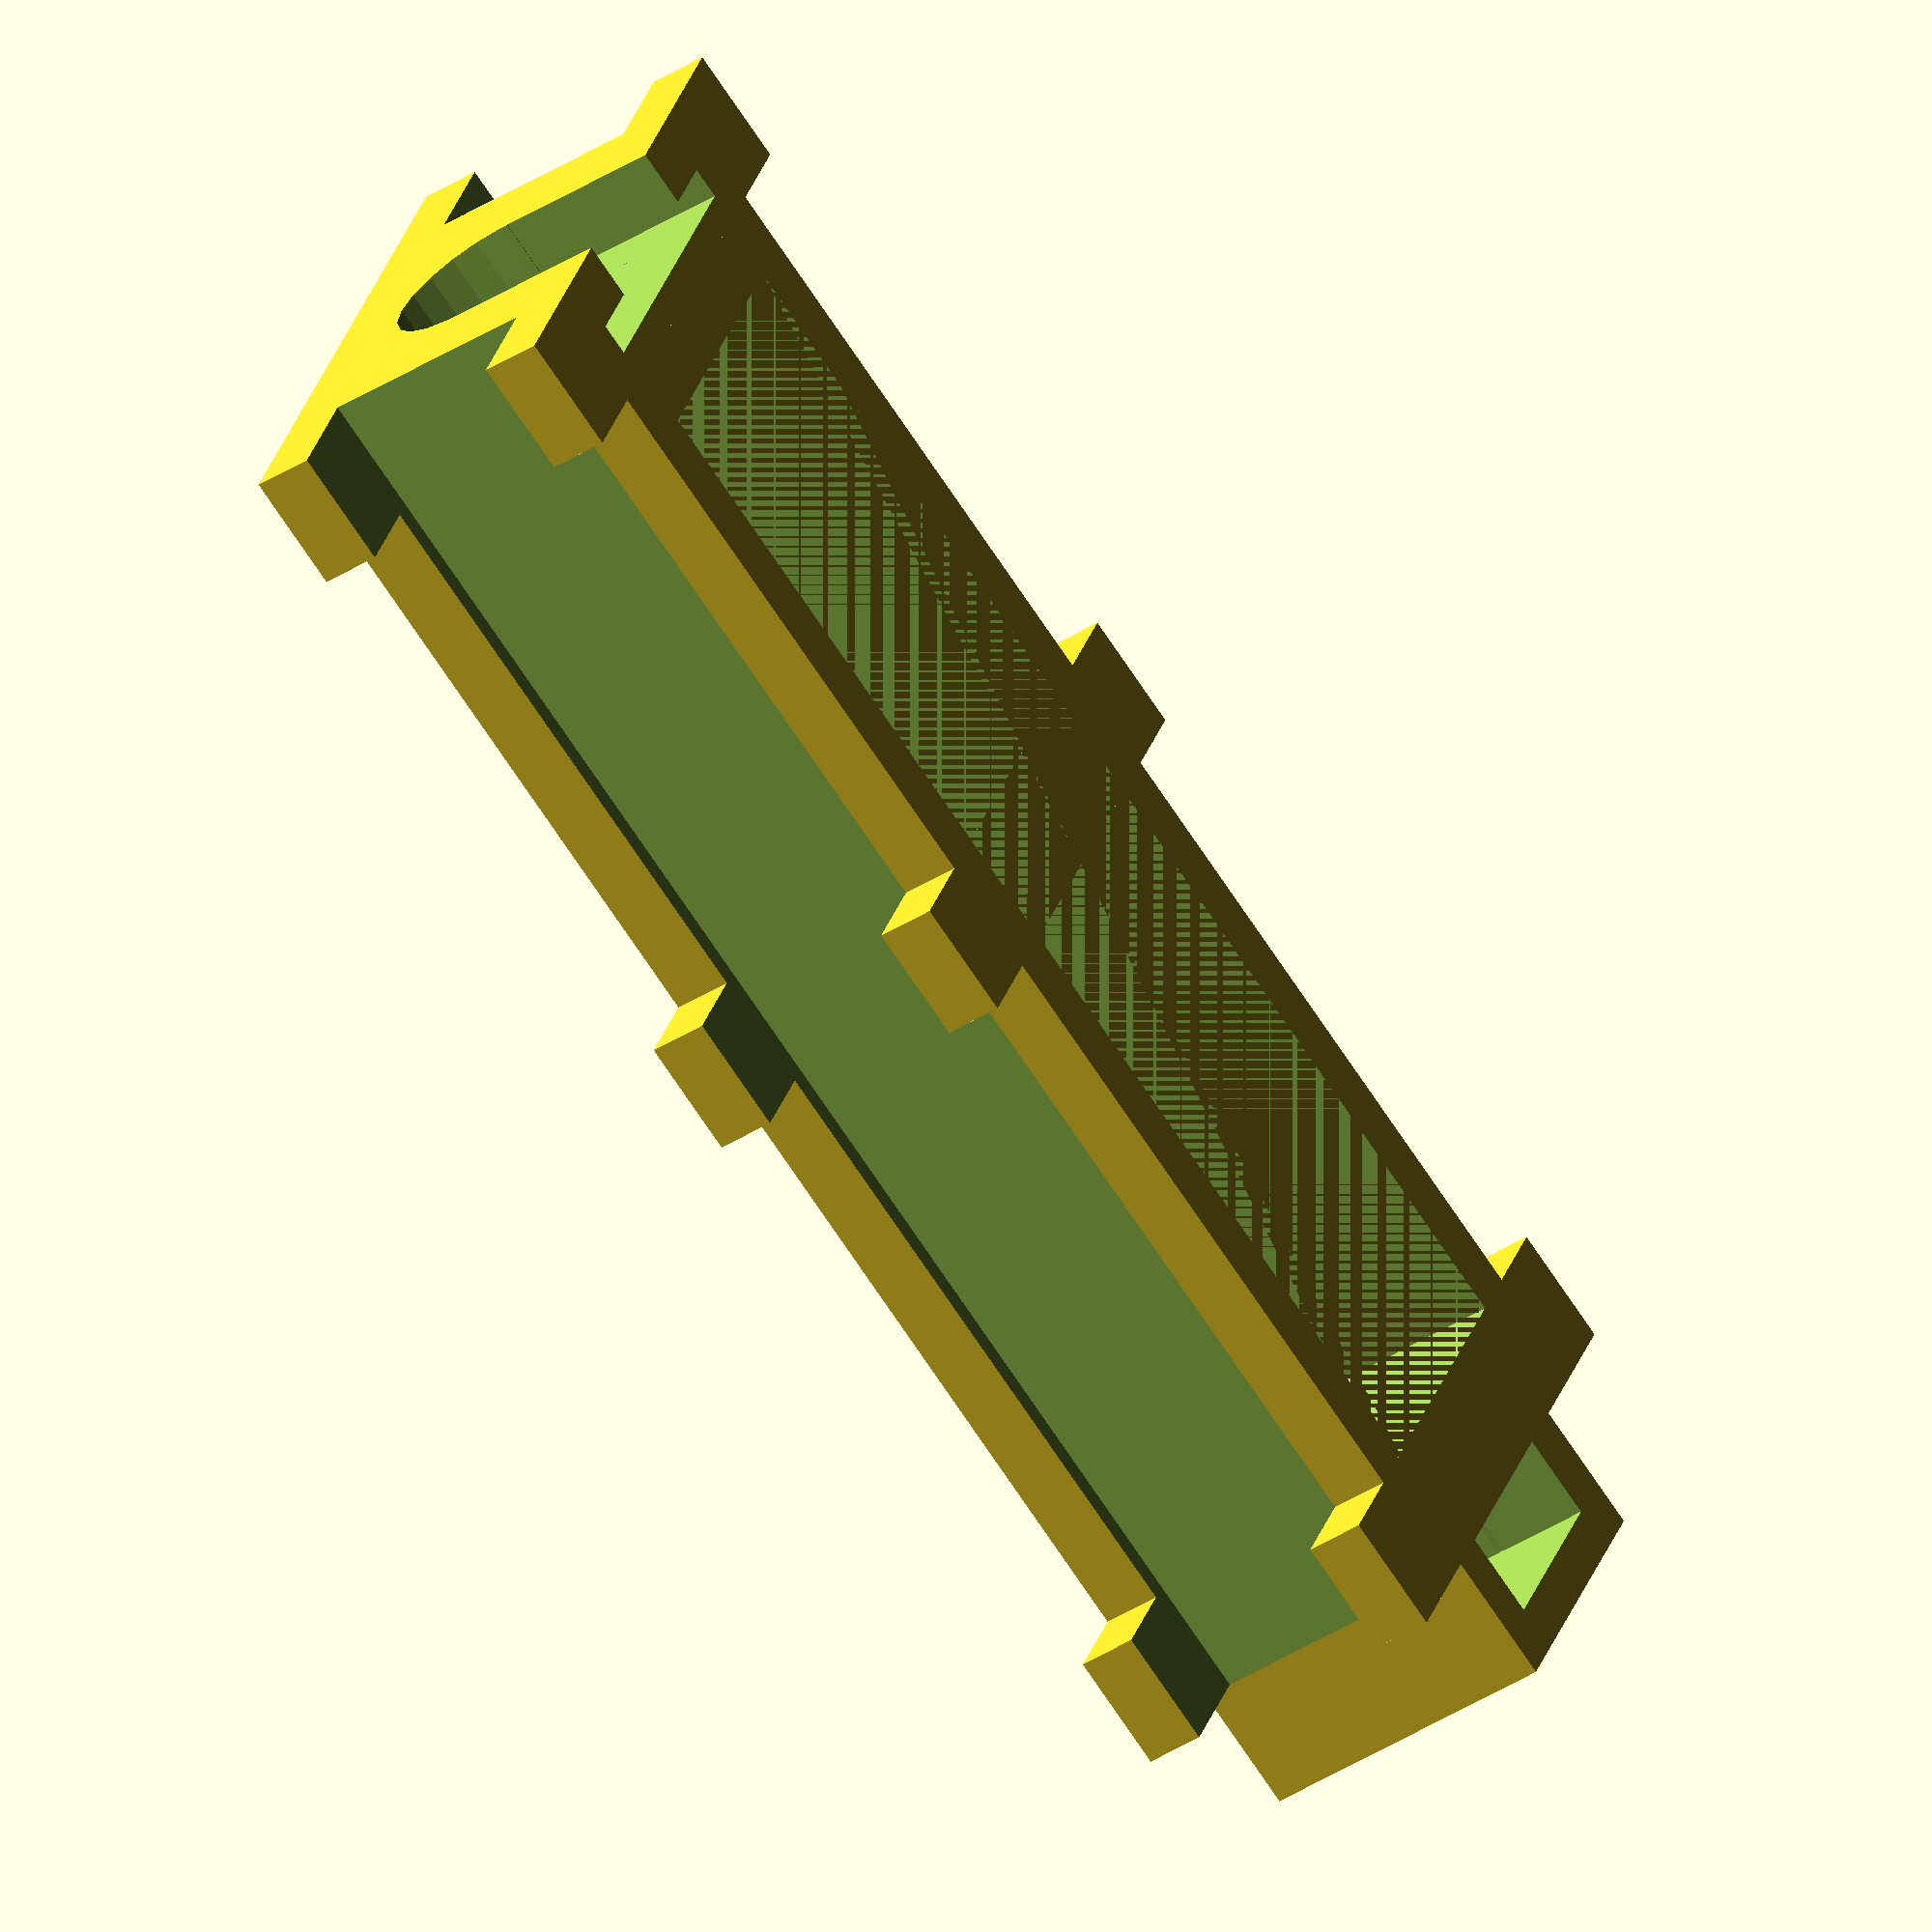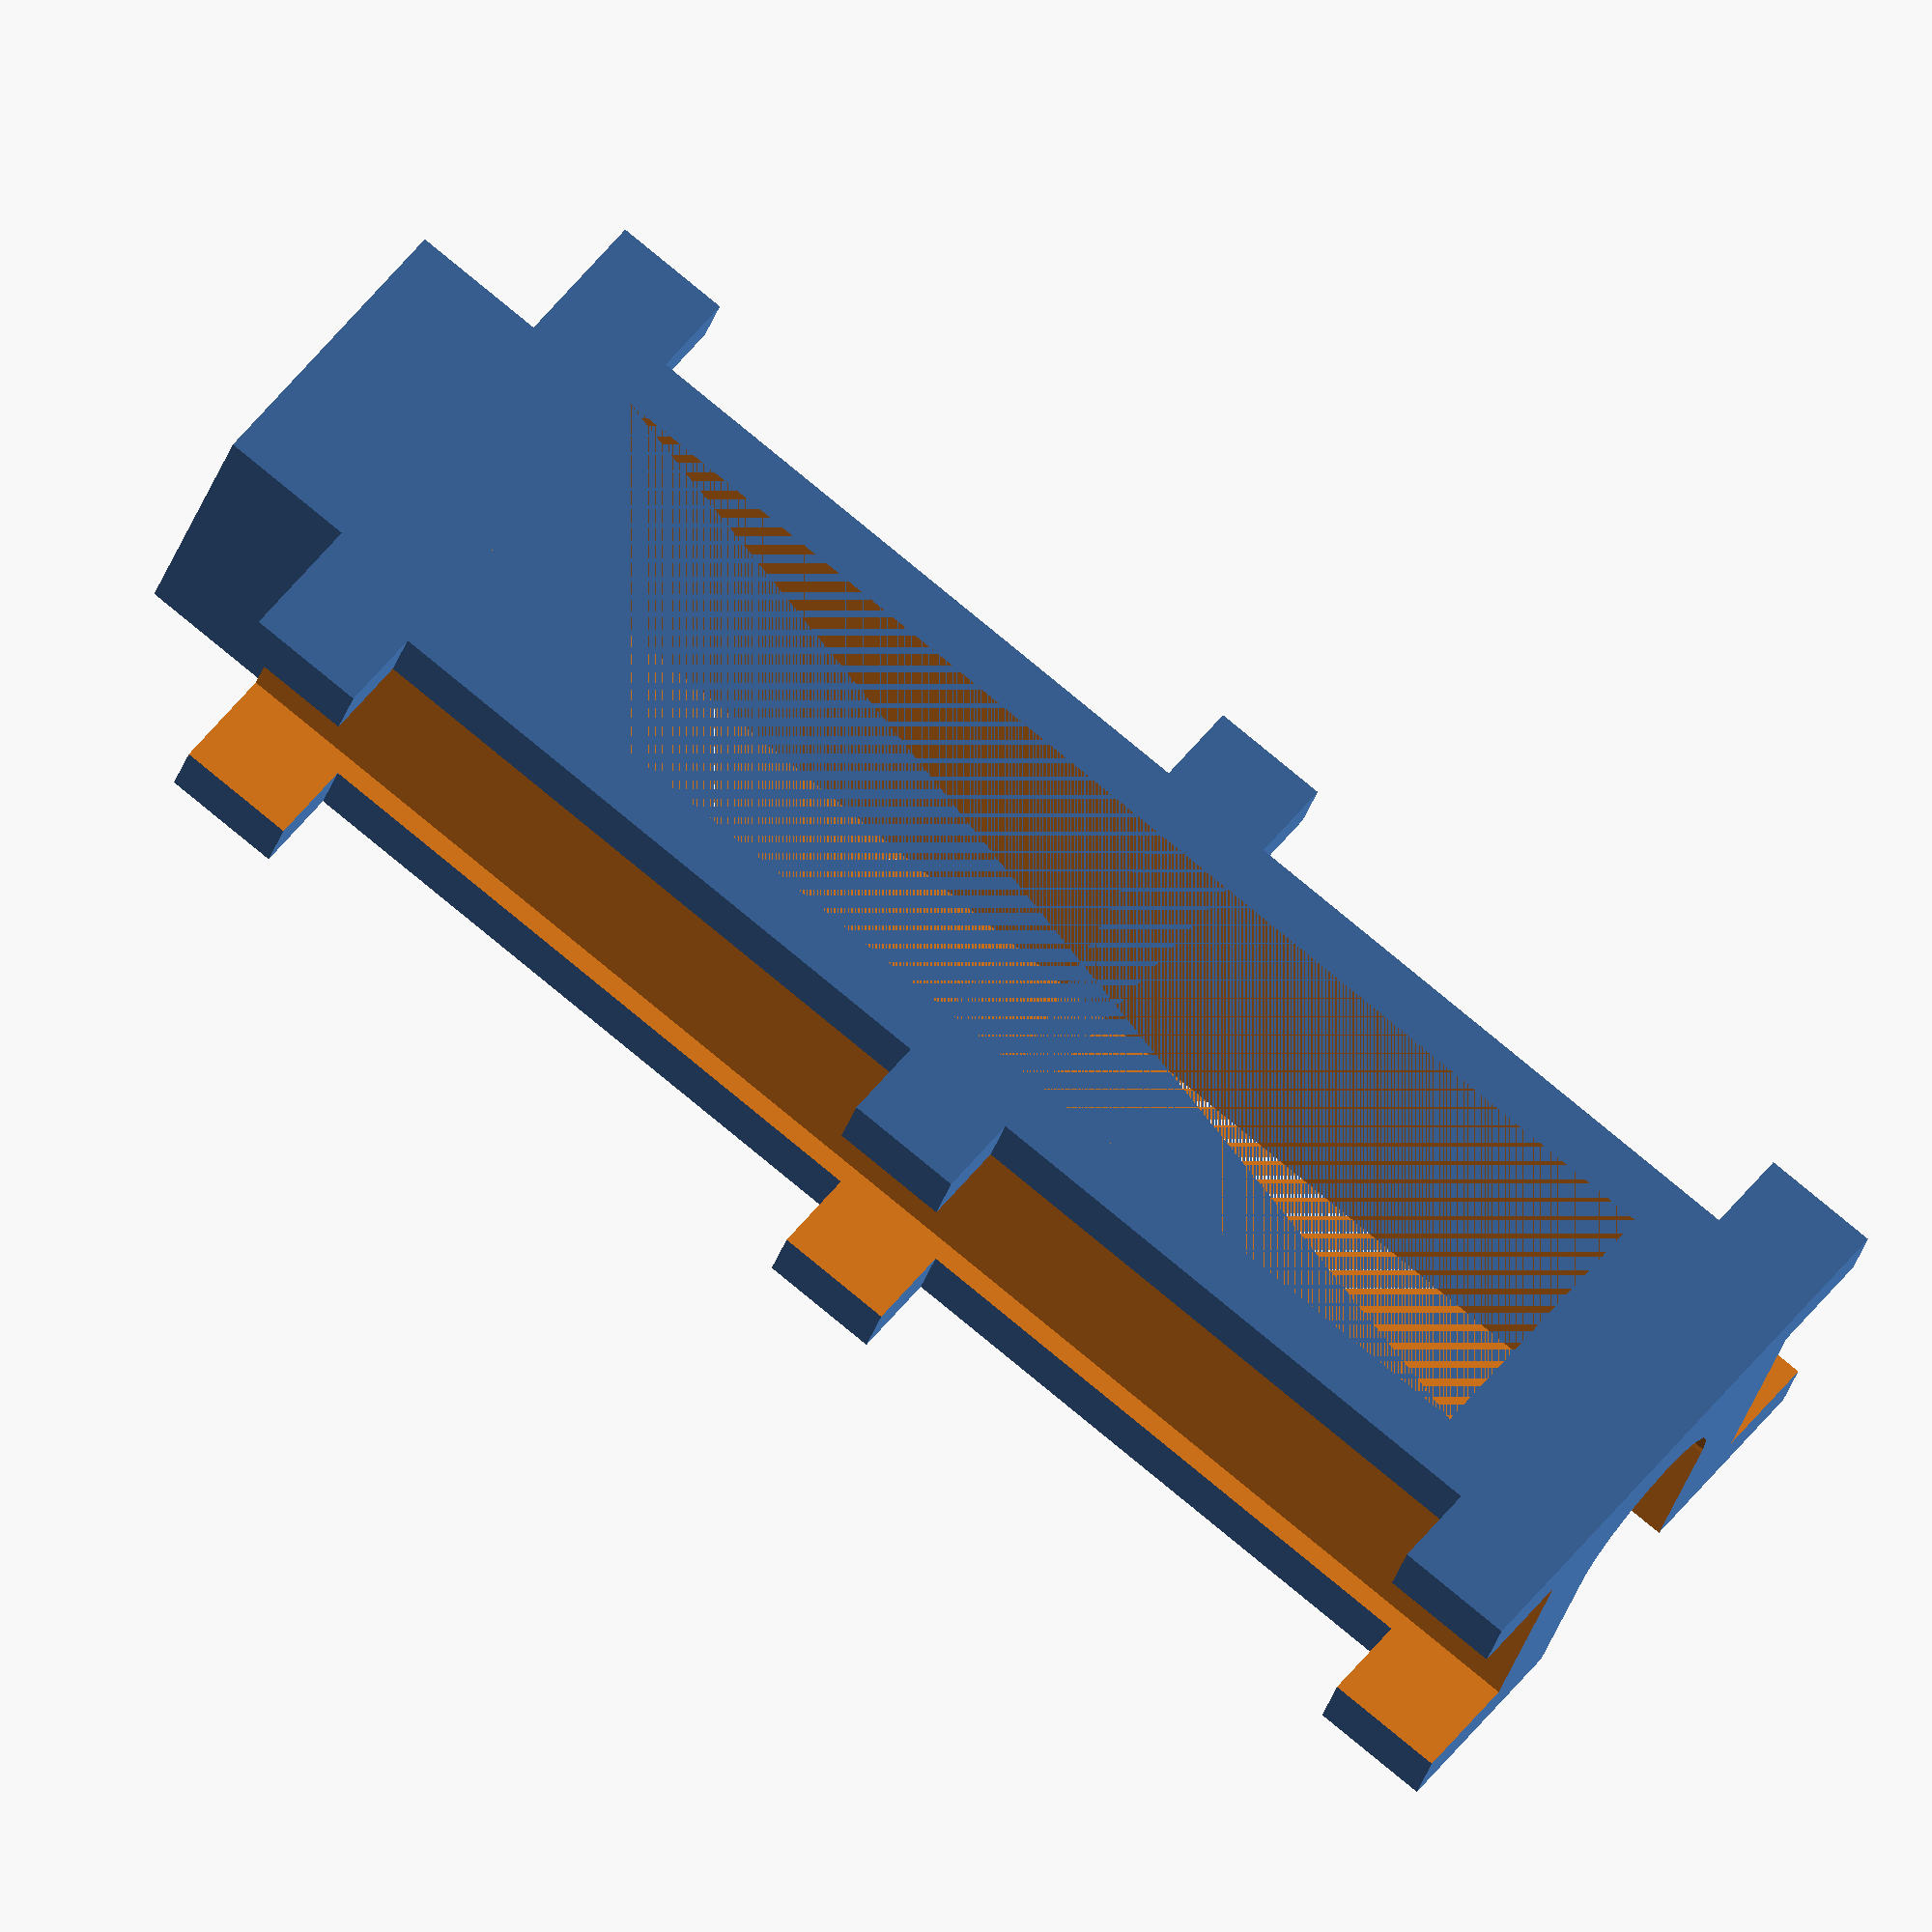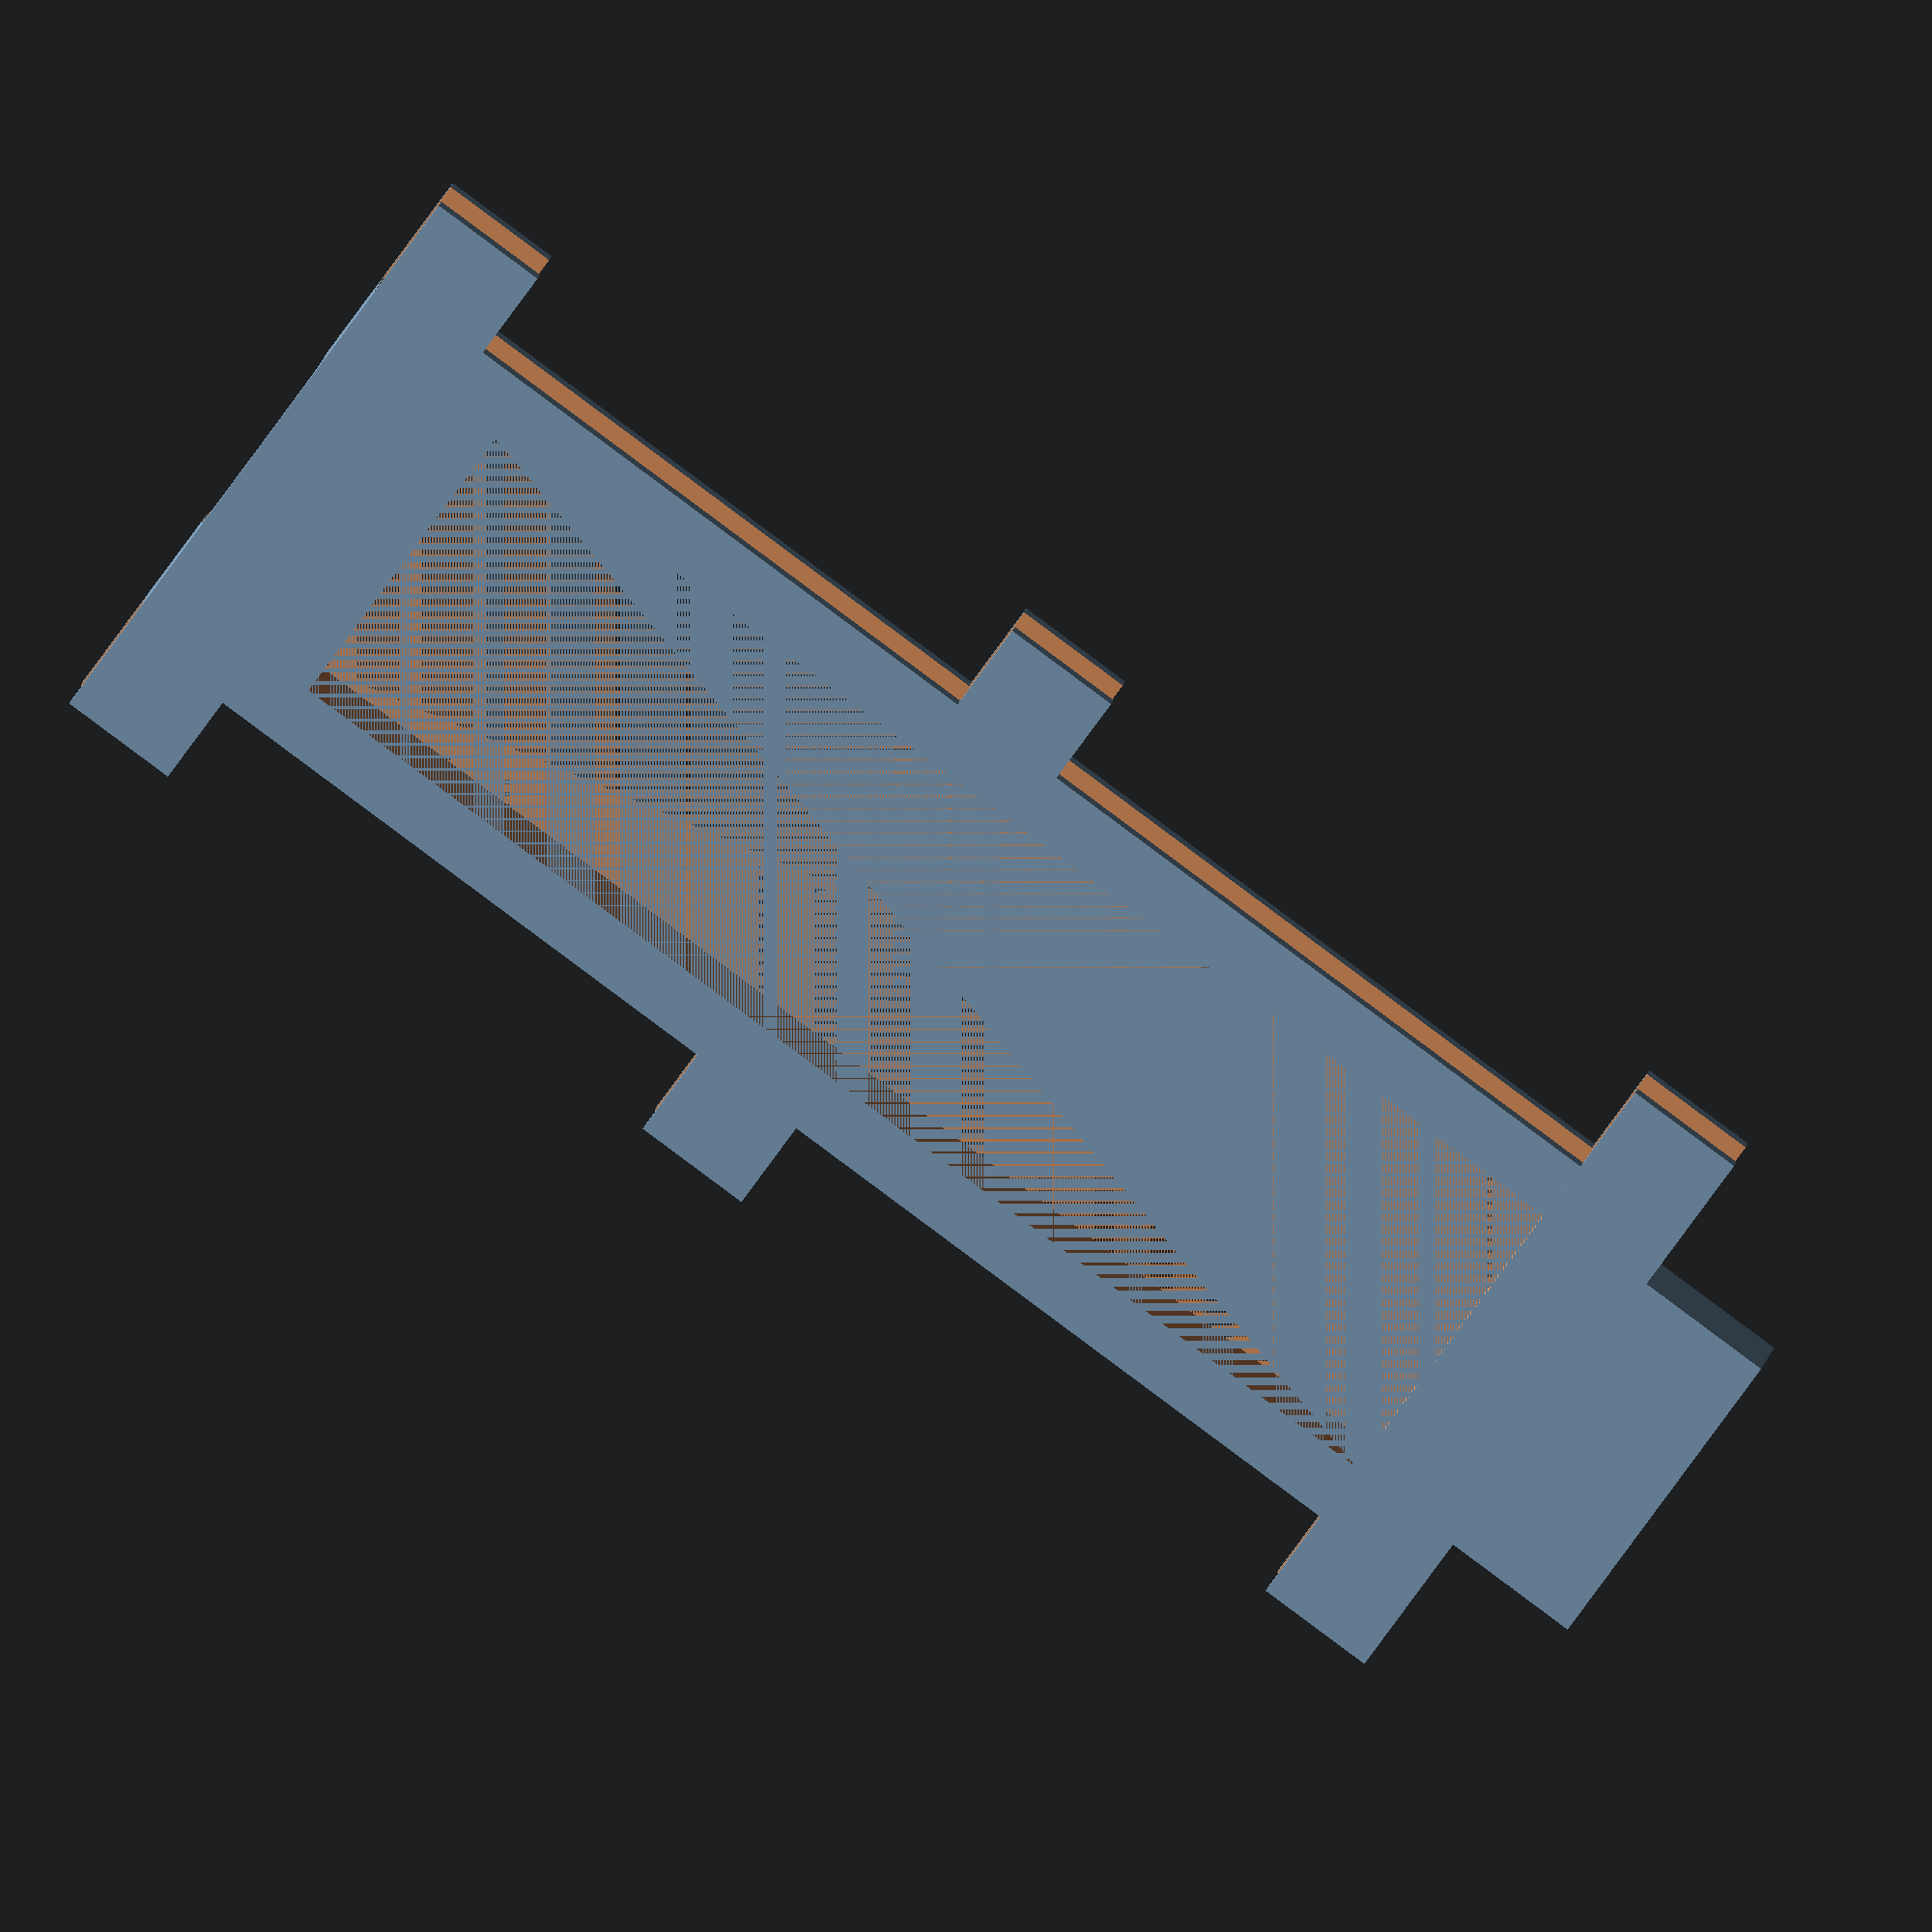
<openscad>
barrelDiameter = 21.4;
barrelSlotThickness = 3;
plungerTravel = 85;
extrusionThickness = 14.8;
wallThickness = 4;
barrelTabsMin = 24.5;
barrelTabsMax = 38.0;
barrelTabsThickness = 2.0;
screwRadius=3.2;
extrusionTabWidth=wallThickness*1.5;


//fixes render oddities
floatCorrection = 0.001; 
floatCorrection2 = 2*floatCorrection; 

// shrinking factor
shrink = 0.3; // this is to be subtracted to all tools beds in order to guarantee a tighter fit

//trap nut
nutAcross = 13.2;
nutDepth = 6.2;

nutWellDepth = nutDepth + 0.05 - shrink; //tight so it won't rattle
//nutWallThicknessFront = plungerWellDepth+3;
nutWallThicknessFront=wallThickness;
//nutWallThicknessBack = 4;
nutWallThicknessBack = 4;

nutSlotSizeX = nutWallThicknessFront;
nutSlotSizeY = nutAcross;
nutSlotSizeZ = nutAcross/2 - 5.5; // 5.5 is a subjective decided amount to compact the design
//nut
nutEdgeLength = nutAcross / (sqrt(3));
correctionFactor = 0.3;

nutCenterX = (mountXSize - nutWellDepth)/2 -floatCorrection;


//plunger frame
plunger_frame_length=plungerTravel+2*wallThickness;
plunger_frame_width=barrelTabsMin+4;
plunger_frame_thickness=extrusionThickness+2*wallThickness;
module plunger_frame(){
     translate([0,-plunger_frame_width/2,-plunger_frame_thickness/2]){
        cube([plunger_frame_length,plunger_frame_width,plunger_frame_thickness]);



    }
}

module plunger_frame_slot(){
            //open space in middle of frame
        translate([wallThickness,(-plunger_frame_width/2)+wallThickness,(-plunger_frame_thickness/2)+wallThickness]){
        cube([plunger_frame_length-wallThickness*2,plunger_frame_width-wallThickness*2,plunger_frame_thickness+floatCorrection2]);
        }
    }

plungerEndDiameter=22.0;
plungerEndThickness=2.15;
plungerStemDiameter=13.0;

module fake_plunger(){
    union(){
            rotate([0,90,0]){
            cylinder(plungerEndThickness,plungerEndDiameter/2,plungerEndDiameter/2);
             cylinder(wallThickness*8,plungerStemDiameter/2,plungerStemDiameter/2);
            }
            translate([0,-plungerEndDiameter/2,0]){
            cube([plungerEndThickness,plungerEndDiameter,plungerEndDiameter]);
            }
            translate([0,-plungerStemDiameter/2,0]){
            cube([wallThickness*8,plungerStemDiameter,plungerStemDiameter]);
            }
        }
}
module fake_extrusion(){
    translate([-plunger_frame_length/4,-extrusionThickness/2,-extrusionThickness/2]){
    cube([plunger_frame_length*2,extrusionThickness,extrusionThickness]);
    }
}

module extrusion_tab(){
    translate([0,-(barrelTabsMin/2+2*wallThickness),-(extrusionThickness/2+wallThickness)]){
    cube([wallThickness*2,barrelTabsMin+4*wallThickness,extrusionThickness+2*wallThickness]);
    }
}
// internal bed for the nut
//used in nutSideHole
module nutWell(){
	//compose the outline of the 6-sided nut using 3 cubes. Yay geometry.

   rotate(a=[0,0,-30]){
	translate([-nutEdgeLength/2, -nutAcross/2, 0]){
		cube(size=[nutEdgeLength + correctionFactor,nutAcross + correctionFactor,nutWellDepth+floatCorrection2  + correctionFactor ]);
	}}

		rotate(a=[0,0,90]){
			translate([-nutEdgeLength/2, -nutAcross/2, 0]){
				cube(size=[nutEdgeLength + correctionFactor,nutAcross + correctionFactor,nutWellDepth+floatCorrection2  + correctionFactor ]);
			}
		}
	
		rotate(a=[0,0,-150]){
			translate([-nutEdgeLength/2, -nutAcross/2, 0]){
				cube(size=[nutEdgeLength + correctionFactor,nutAcross + correctionFactor,nutWellDepth+floatCorrection2  + correctionFactor ]);
			}
		}
}

// side opening to slide the nut in place
// used in nutSideHole
module nutSideOpening(){
    rotate([]){
        translate([0,-nutAcross/2,0]){
            cube([nutEdgeLength - 3*correctionFactor,nutAcross + 2*correctionFactor,2*nutWellDepth+floatCorrection2  + correctionFactor]);
        }
    }
}

// union of the nut bed and its side opening + the hole for the threaded rod 
module nutSideHole(){
    union(){
    //nut
	translate([nutCenterX,centerY,threadedAxisHeight]){
		rotate(a=[0,90,0]){
			nutWell();
		}
	}
    
    // side opening to slide the nut in position
    	translate([nutCenterX,2*centerY,threadedAxisHeight- (nutWellDepth+floatCorrection2  + 2*correctionFactor) ]){
		rotate(a=[90,0,0]){
			nutSideOpening();
		}
	}
}
}
module nutBlock(){
    nutBlockLength=nutDepth+2*wallThickness;
    nutBlockWidth=nutAcross+2*wallThickness;
    nutBlockHeight=nutAcross+2*wallThickness;
    difference(){
        translate([-nutBlockLength/2+wallThickness,-nutBlockWidth/2,-nutBlockHeight/2]){
    cube([nutBlockLength,nutBlockWidth,nutBlockHeight]);
        }
        nutWell();
    rotate([90,0,0]){
        nutSideHole();
    }
        
}
}

module whole_thing(){
    
difference(){
    union(){
        plunger_frame();
        translate([-(nutDepth+wallThickness),0,0]){
            rotate([180,0,0]){
        nutBlock();
            }
        }
        translate([-wallThickness,0,0]){
        extrusion_tab();
        }
        translate([plunger_frame_length/2,0,0]){
        extrusion_tab();
        }
        translate([plunger_frame_length,0,0]){
        extrusion_tab();
        }
    }
    union(){
    translate([-20,0,0]){
            rotate([0,90,0]){
            cylinder(plunger_frame_length+40,screwRadius,screwRadius);
            }
        }
        }
        translate([0,barrelTabsMin/2+wallThickness*2,0]){
        fake_extrusion();
        }
        translate([0,-(barrelTabsMin/2+wallThickness*2),0]){
        fake_extrusion();
        }
        translate([0,0,-(wallThickness+floatCorrection)]){
        plunger_frame_slot();
        }
        translate([plunger_frame_length+wallThickness/2,0,0]){
        fake_plunger();
        }
    }
    }
    
    whole_thing();
    //nutBlock();

    //    }
    
    
</openscad>
<views>
elev=220.2 azim=26.0 roll=232.0 proj=o view=wireframe
elev=208.2 azim=322.6 roll=14.0 proj=o view=wireframe
elev=176.3 azim=143.5 roll=357.7 proj=o view=wireframe
</views>
